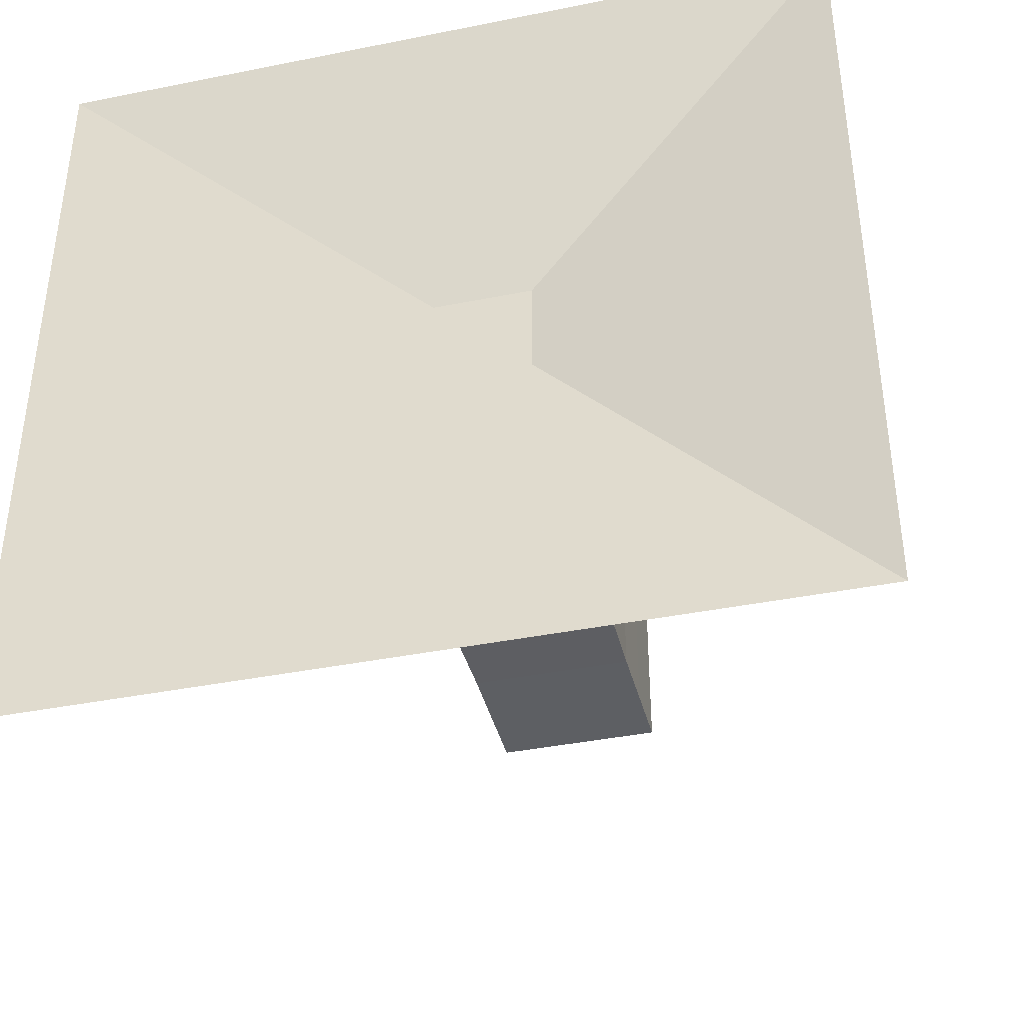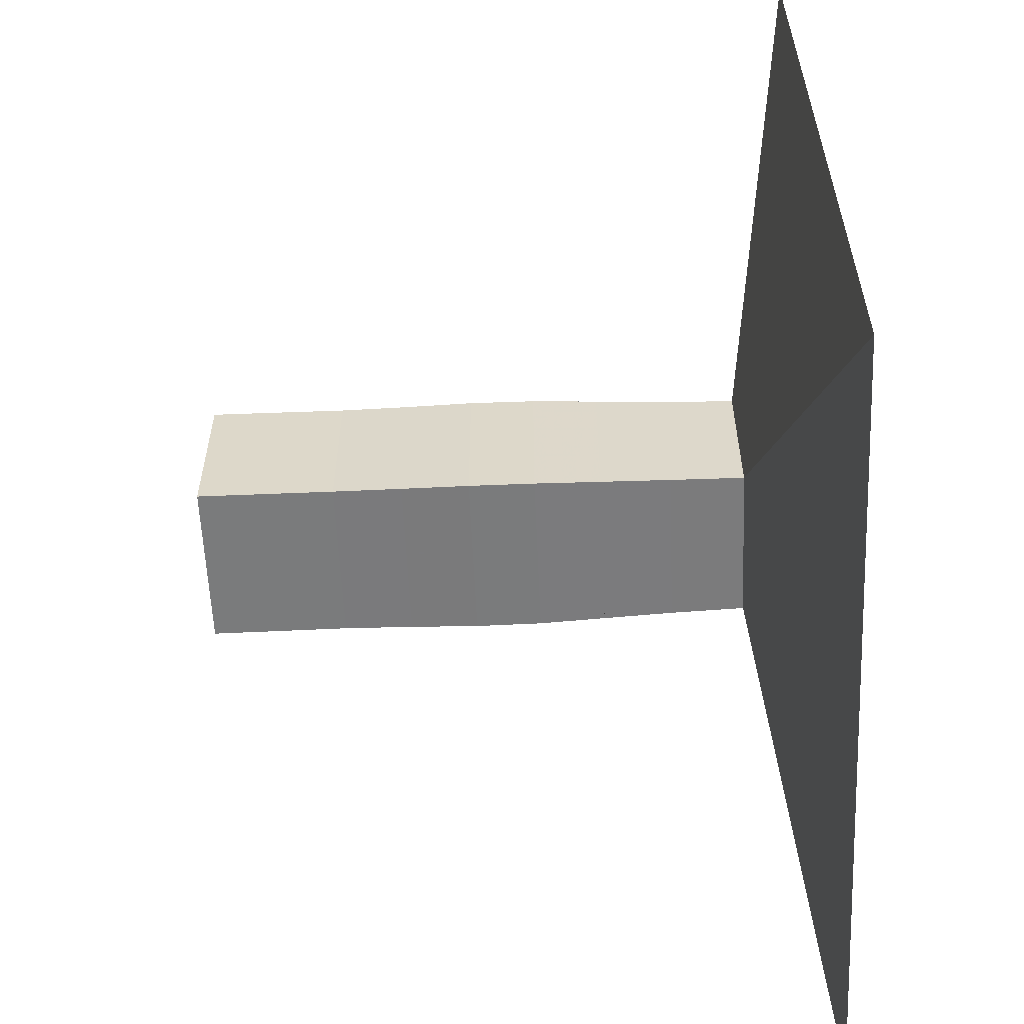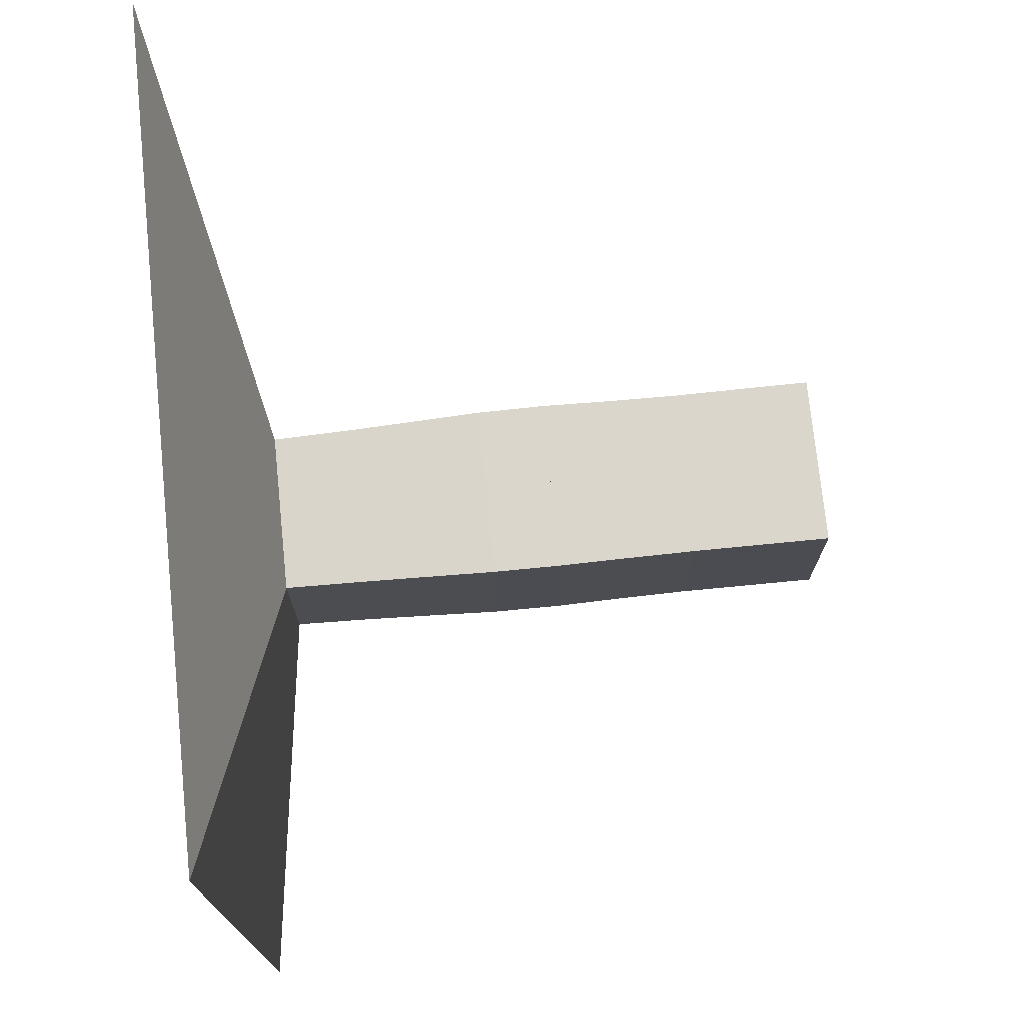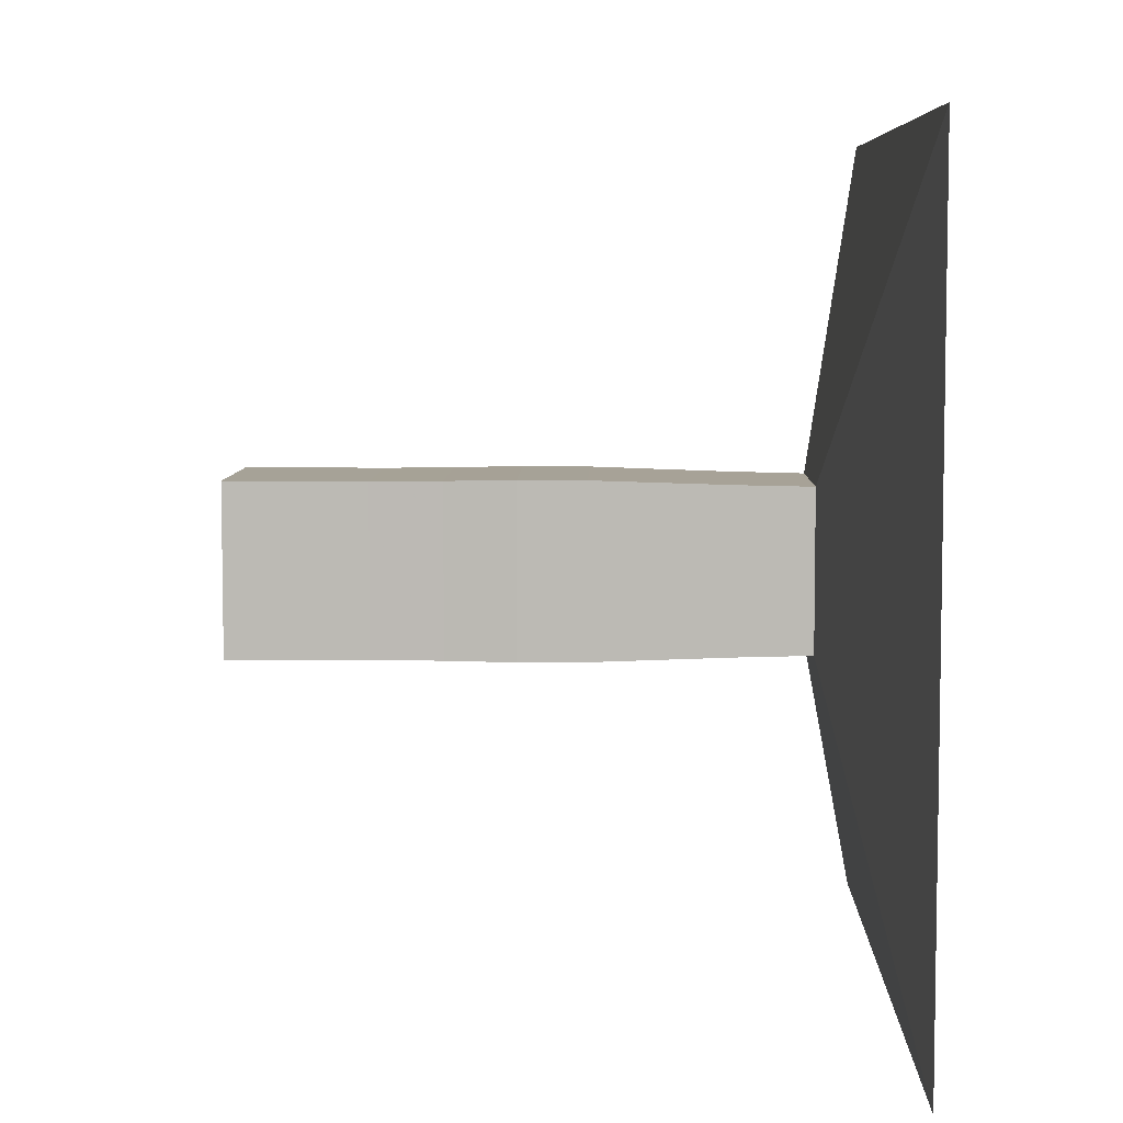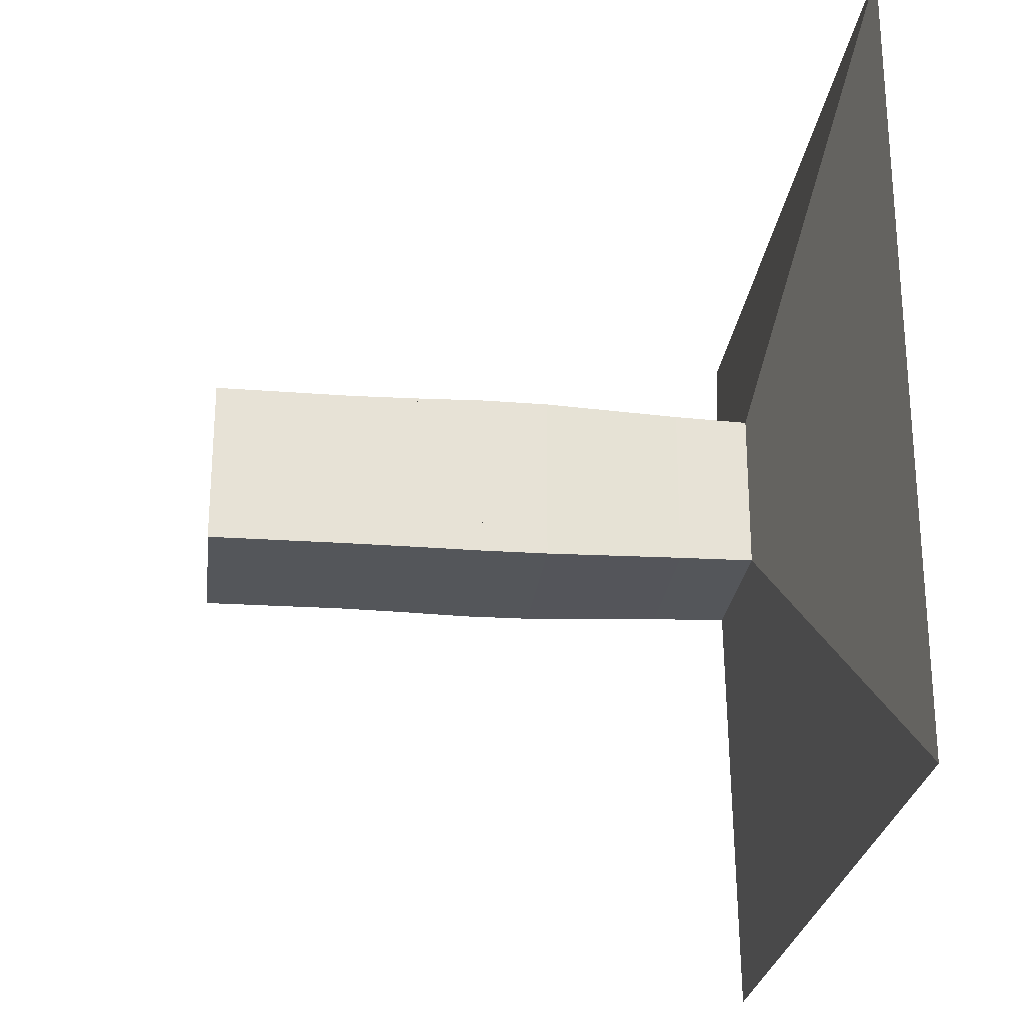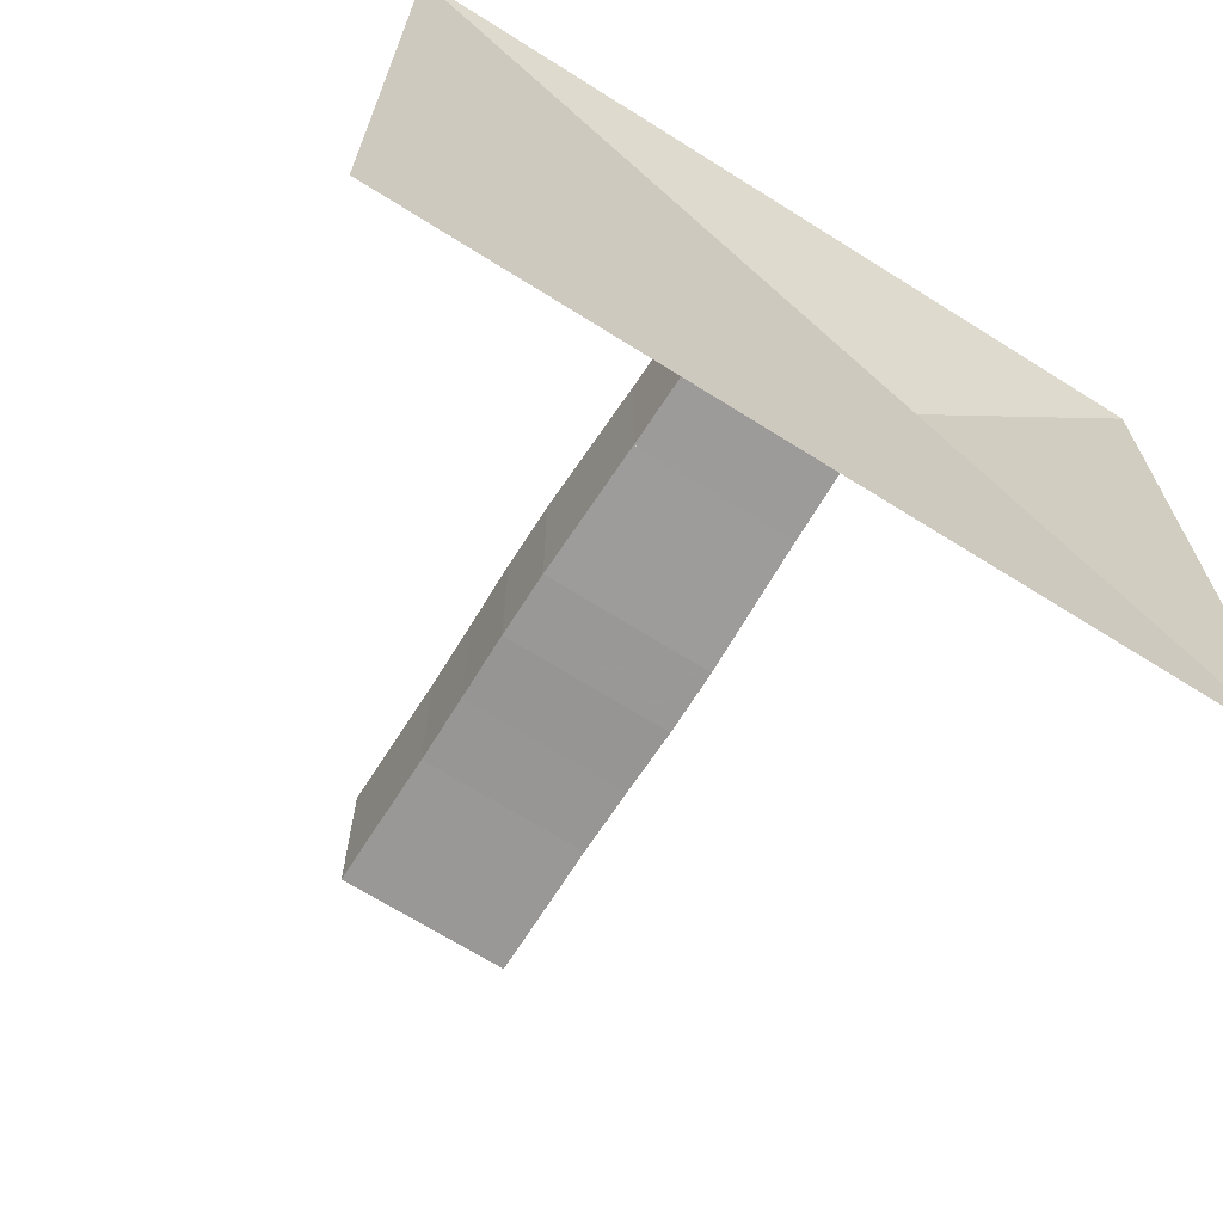
<metadata>
{"format":"obj","ext":"obj","renderer":"f3d","projection":"perspective","resolution":1024,"background":"white","views":[{"elev":-39.9,"azim":-76.1,"up":"+Y"},{"elev":-58.3,"azim":-177.5,"up":"+Y"},{"elev":74.0,"azim":-5.8,"up":"+Z"},{"elev":6.4,"azim":-178.8,"up":"+Y"},{"elev":-25.4,"azim":173.4,"up":"+Y"},{"elev":-68.5,"azim":-122.2,"up":"+Y"}]}
</metadata>
<code>
v 0 -1 -1
v 0 -1 1
v 0 1 1
v 0 1 -1
v 0.1876 -0.1924 -0.1924
v 0.1876 -0.1924 0.1924
v 0.1876 0.1924 0.1924
v 0.1876 0.1924 -0.1924
v 0.3677 -0.1963 -0.1963
v 0.3677 -0.1963 0.1963
v 0.3677 0.1963 0.1963
v 0.3677 0.1963 -0.1963
v 0.5385 -0.2016 -0.2016
v 0.5385 -0.2016 0.2016
v 0.5385 0.2016 0.2016
v 0.5385 0.2016 -0.2016
v 0.7008 -0.2069 -0.2069
v 0.7008 -0.2069 0.2069
v 0.7008 0.2069 0.2069
v 0.7008 0.2069 -0.2069
v 0.8617 -0.2077 -0.2077
v 0.8617 -0.2077 0.2077
v 0.8617 0.2077 0.2077
v 0.8617 0.2077 -0.2077
v 1.027 -0.2048 -0.2048
v 1.027 -0.2048 0.2048
v 1.027 0.2048 0.2048
v 1.027 0.2048 -0.2048
v 1.196 -0.203 -0.203
v 1.196 -0.203 0.203
v 1.196 0.203 0.203
v 1.196 0.203 -0.203
v 1.363 -0.2038 -0.2038
v 1.363 -0.2038 0.2038
v 1.363 0.2038 0.2038
v 1.363 0.2038 -0.2038
v 1.529 -0.2043 -0.2043
v 1.529 -0.2043 0.2043
v 1.529 0.2043 0.2043
v 1.529 0.2043 -0.2043
f 1 2 4 5
f 5 6 7 8
f 5 6 2 1
f 6 7 3 2
f 7 8 4 3
f 8 5 1 4
f 9 10 11 12
f 9 10 6 5
f 10 11 7 6
f 11 12 8 7
f 12 9 5 8
f 13 14 15 16
f 13 14 10 9
f 14 15 11 10
f 15 16 12 11
f 16 13 9 12
f 17 18 19 20
f 17 18 14 13
f 18 19 15 14
f 19 20 16 15
f 20 17 13 16
f 21 22 23 24
f 21 22 18 17
f 22 23 19 18
f 23 24 20 19
f 24 21 17 20
f 25 26 27 28
f 25 26 22 21
f 26 27 23 22
f 27 28 24 23
f 28 25 21 24
f 29 30 31 32
f 29 30 26 25
f 30 31 27 26
f 31 32 28 27
f 32 29 25 28
f 33 34 35 36
f 33 34 30 29
f 34 35 31 30
f 35 36 32 31
f 36 33 29 32
f 37 38 39 40
f 37 38 34 33
f 38 39 35 34
f 39 40 36 35
f 40 37 33 36

</code>
